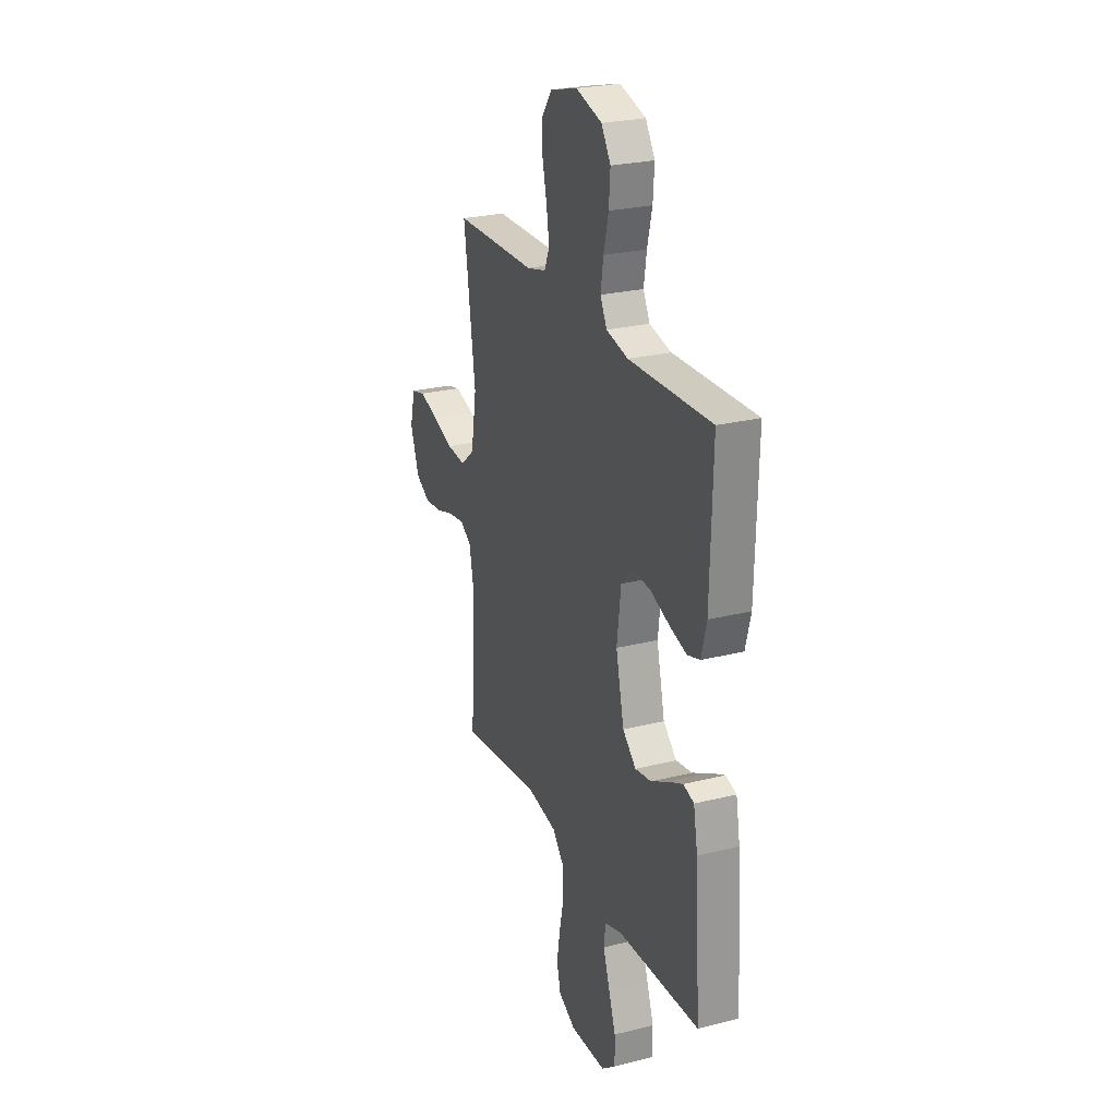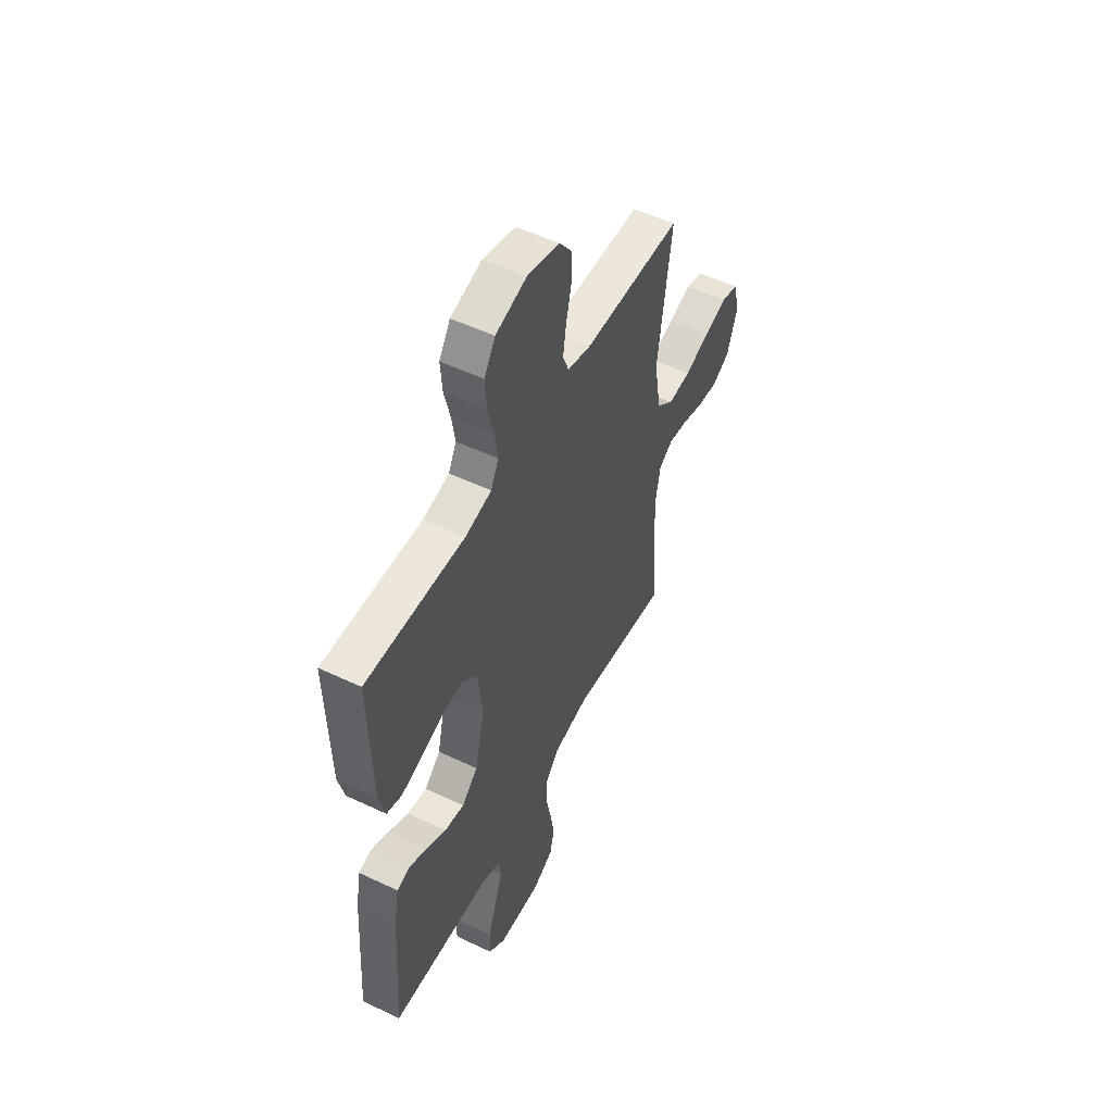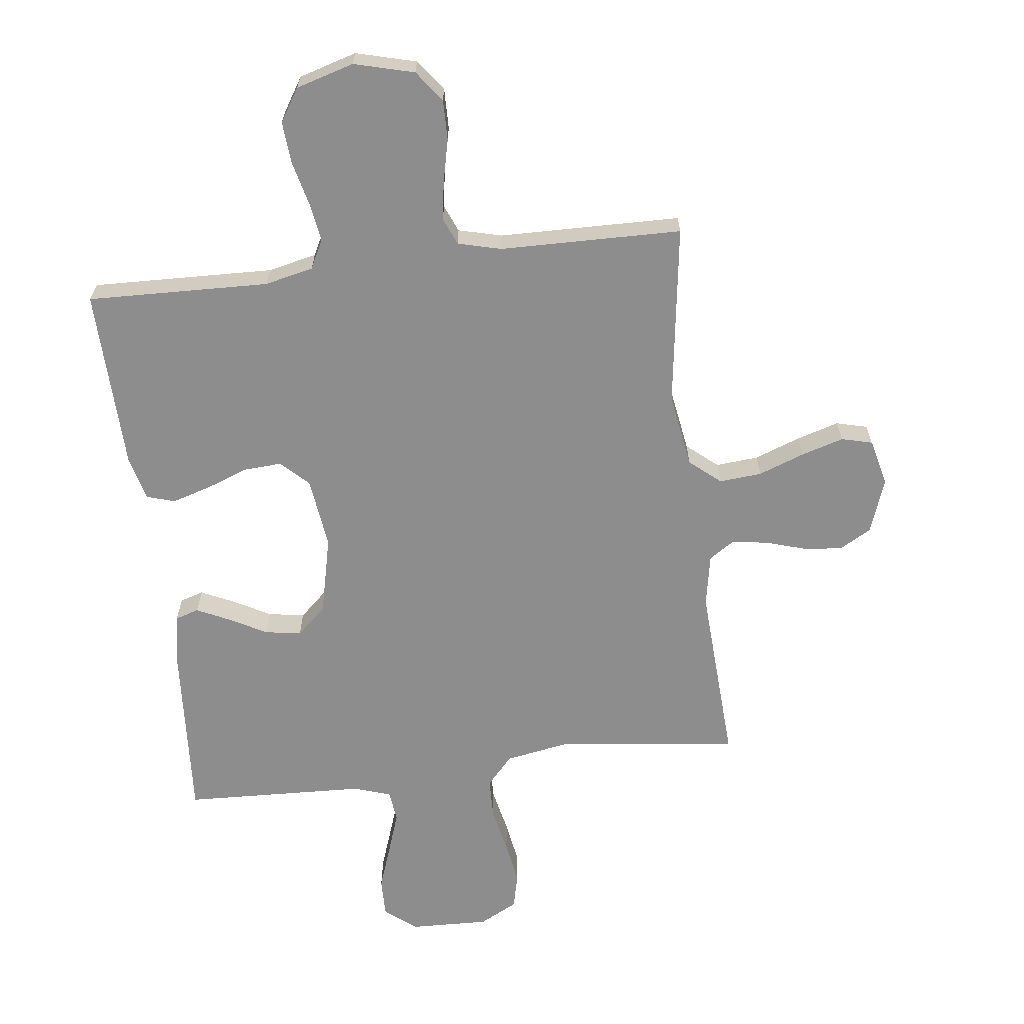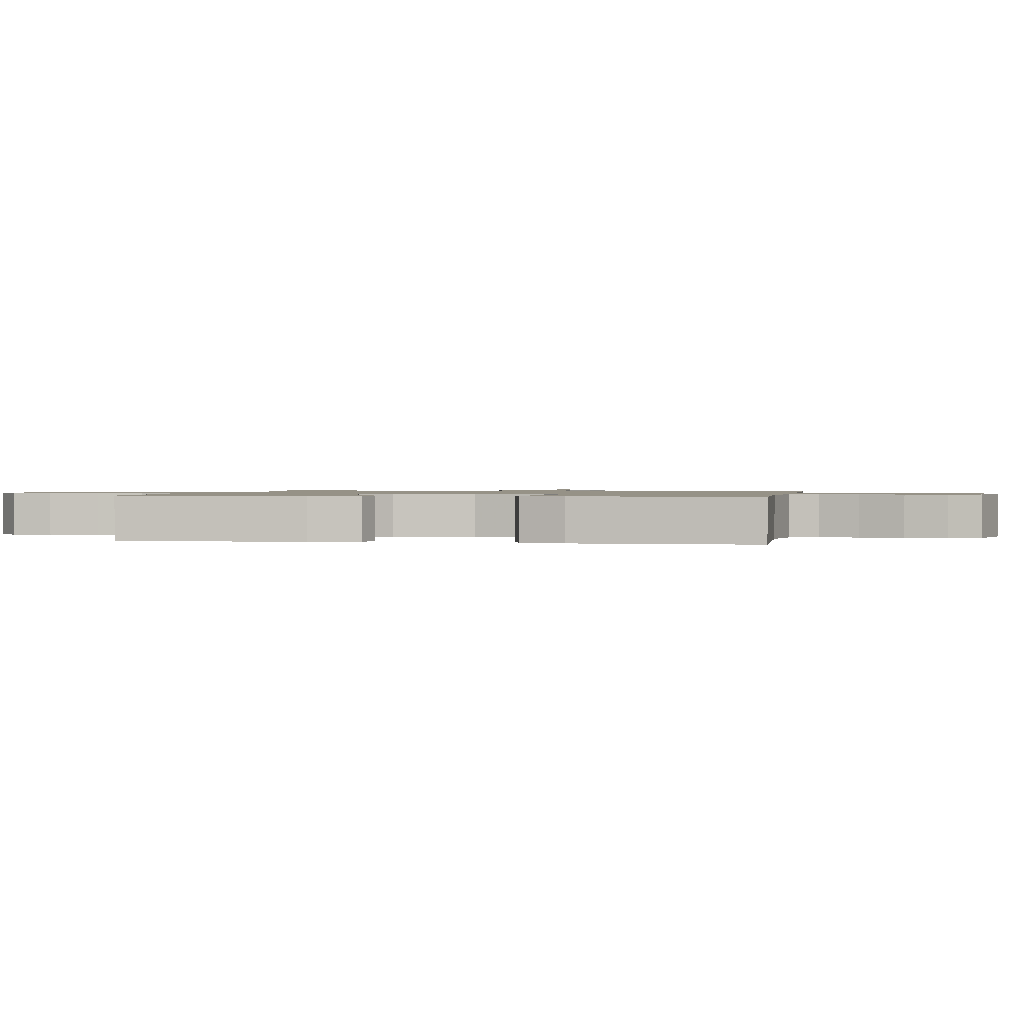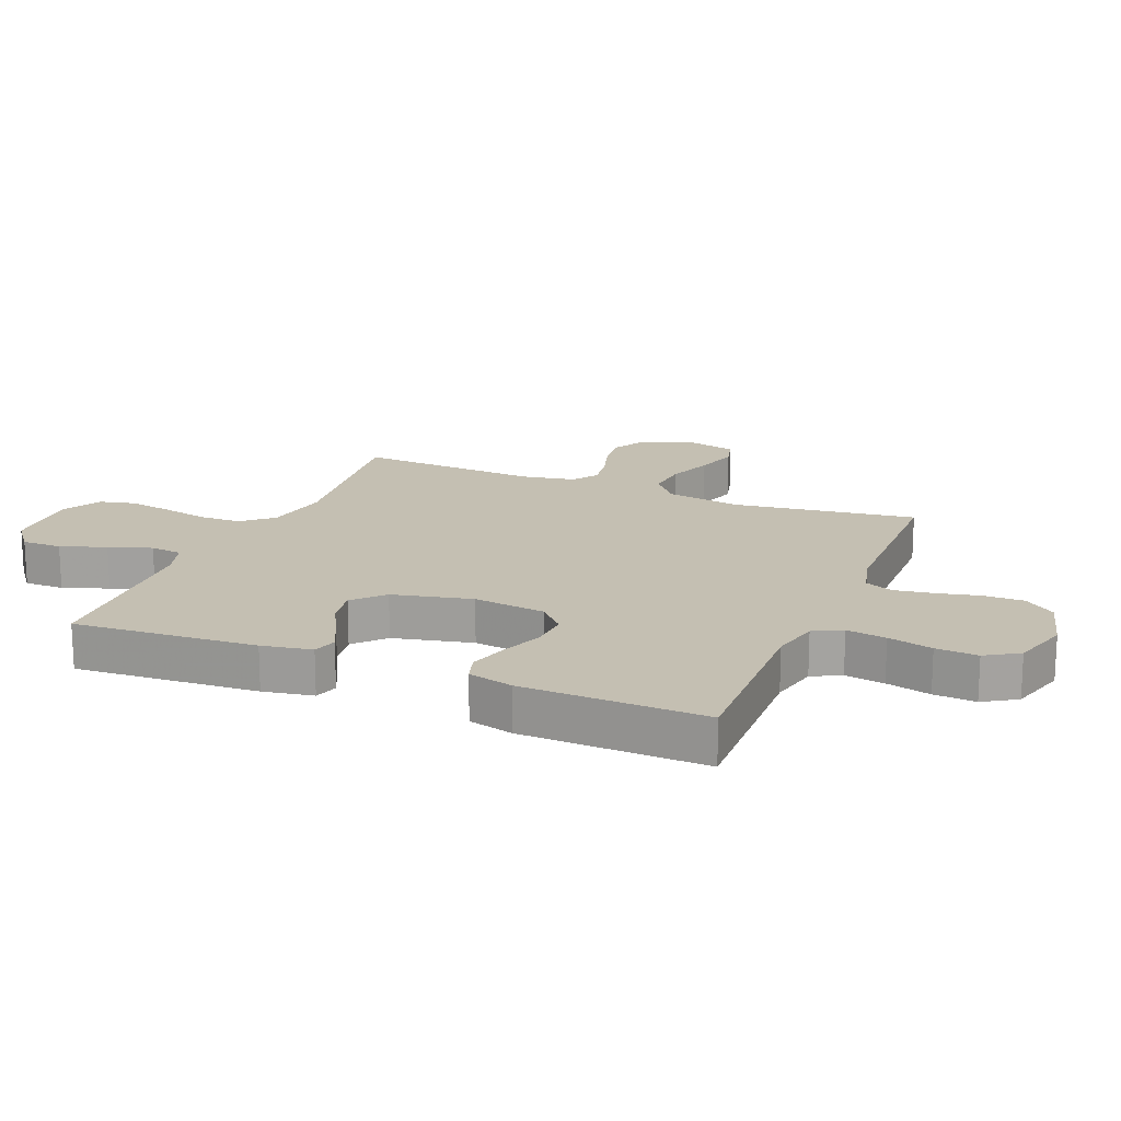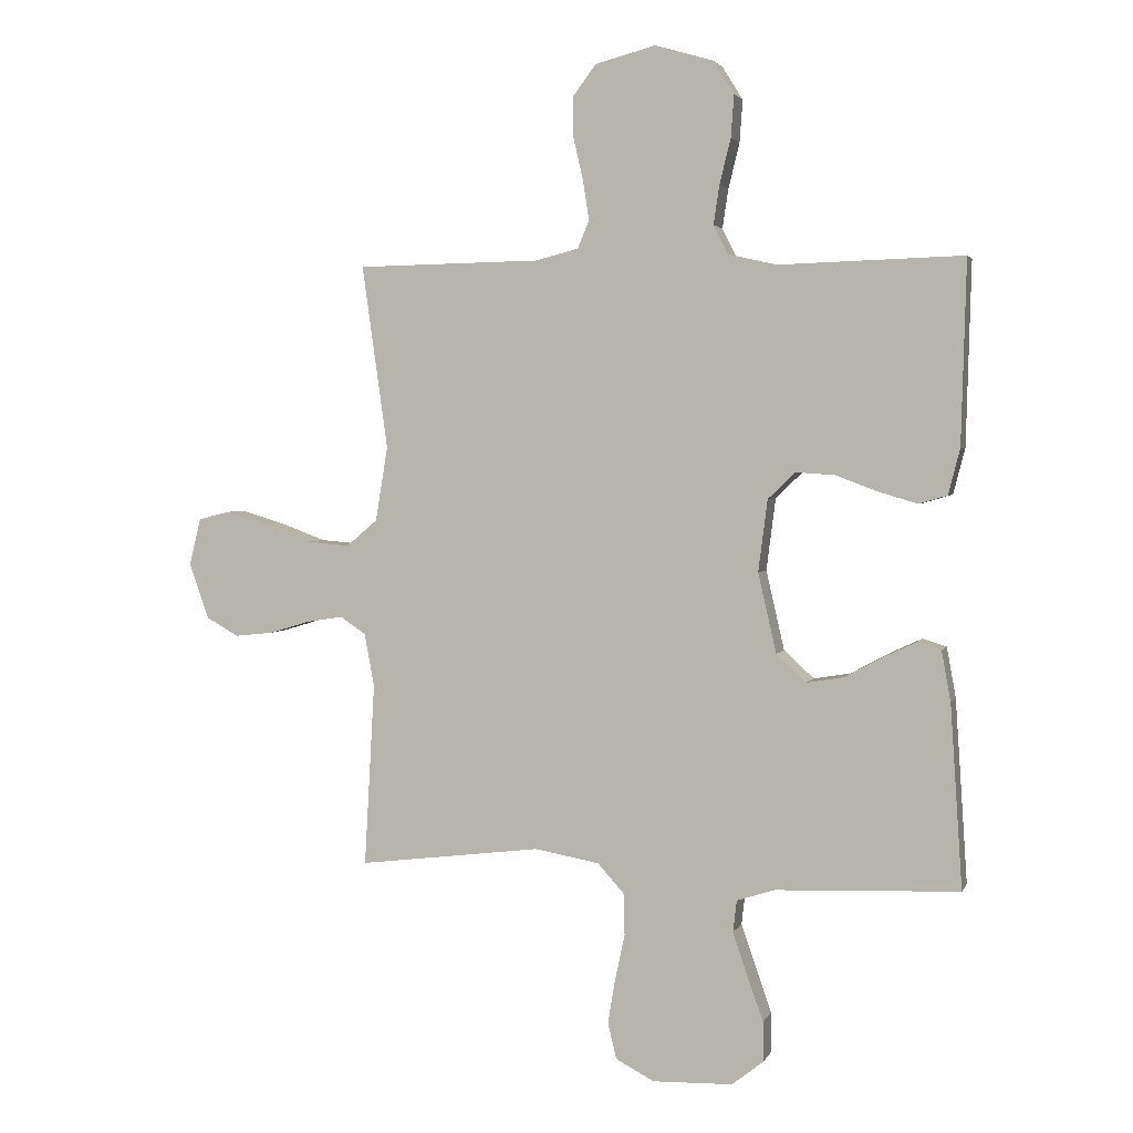
<metadata>
{"format":"obj","ext":"obj","renderer":"f3d","projection":"perspective","resolution":1024,"background":"white","views":[{"elev":25.4,"azim":-112.0,"up":"+Z"},{"elev":52.8,"azim":-63.0,"up":"+Z"},{"elev":-64.7,"azim":6.9,"up":"+Y"},{"elev":1.0,"azim":-79.9,"up":"+Y"},{"elev":17.6,"azim":-67.6,"up":"+Y"},{"elev":3.0,"azim":-164.6,"up":"+Z"}]}
</metadata>
<code>
v 0.5 0.07 0.5
v 0.458 0.07 0.2
v 0.478 0.07 0.078
v 0.529 0.07 0.035
v 0.599 0.07 0.041
v 0.675 0.07 0.069
v 0.745 0.07 0.09
v 0.796 0.07 0.077
v 0.815 0.07 0
v 0.783 0.07 -0.091
v 0.73 0.07 -0.121
v 0.666 0.07 -0.114
v 0.6 0.07 -0.094
v 0.541 0.07 -0.085
v 0.499 0.07 -0.113
v 0.483 0.07 -0.2
v 0.5 0.07 -0.5
v 0.2 0.07 -0.463
v 0.094 0.07 -0.482
v 0.051 0.07 -0.53
v 0.049 0.07 -0.598
v 0.065 0.07 -0.674
v 0.077 0.07 -0.746
v 0.063 0.07 -0.805
v 0 0.07 -0.838
v -0.131 0.07 -0.834
v -0.183 0.07 -0.793
v -0.182 0.07 -0.728
v -0.156 0.07 -0.654
v -0.132 0.07 -0.584
v -0.138 0.07 -0.532
v -0.2 0.07 -0.512
v -0.5 0.07 -0.5
v -0.48 0.07 -0.2
v -0.465 0.07 -0.118
v -0.426 0.07 -0.106
v -0.371 0.07 -0.132
v -0.31 0.07 -0.165
v -0.25 0.07 -0.175
v -0.201 0.07 -0.13
v -0.171 0.07 0
v -0.186 0.07 0.118
v -0.231 0.07 0.161
v -0.294 0.07 0.157
v -0.363 0.07 0.131
v -0.427 0.07 0.112
v -0.473 0.07 0.126
v -0.492 0.07 0.2
v -0.5 0.07 0.5
v -0.2 0.07 0.491
v -0.12 0.07 0.509
v -0.096 0.07 0.556
v -0.106 0.07 0.621
v -0.124 0.07 0.694
v -0.129 0.07 0.763
v -0.095 0.07 0.817
v 0 0.07 0.845
v 0.099 0.07 0.819
v 0.137 0.07 0.768
v 0.136 0.07 0.702
v 0.12 0.07 0.632
v 0.11 0.07 0.568
v 0.129 0.07 0.523
v 0.2 0.07 0.505
v 0.5 0 0.5
v 0.458 0 0.2
v 0.478 0 0.078
v 0.529 0 0.035
v 0.599 0 0.041
v 0.675 0 0.069
v 0.745 0 0.09
v 0.796 0 0.077
v 0.815 0 0
v 0.783 0 -0.091
v 0.73 0 -0.121
v 0.666 0 -0.114
v 0.6 0 -0.094
v 0.541 0 -0.085
v 0.499 0 -0.113
v 0.483 0 -0.2
v 0.5 0 -0.5
v 0.2 0 -0.463
v 0.094 0 -0.482
v 0.051 0 -0.53
v 0.049 0 -0.598
v 0.065 0 -0.674
v 0.077 0 -0.746
v 0.063 0 -0.805
v 0 0 -0.838
v -0.131 0 -0.834
v -0.183 0 -0.793
v -0.182 0 -0.728
v -0.156 0 -0.654
v -0.132 0 -0.584
v -0.138 0 -0.532
v -0.2 0 -0.512
v -0.5 0 -0.5
v -0.48 0 -0.2
v -0.465 0 -0.118
v -0.426 0 -0.106
v -0.371 0 -0.132
v -0.31 0 -0.165
v -0.25 0 -0.175
v -0.201 0 -0.13
v -0.171 0 0
v -0.186 0 0.118
v -0.231 0 0.161
v -0.294 0 0.157
v -0.363 0 0.131
v -0.427 0 0.112
v -0.473 0 0.126
v -0.492 0 0.2
v -0.5 0 0.5
v -0.2 0 0.491
v -0.12 0 0.509
v -0.096 0 0.556
v -0.106 0 0.621
v -0.124 0 0.694
v -0.129 0 0.763
v -0.095 0 0.817
v 0 0 0.845
v 0.099 0 0.819
v 0.137 0 0.768
v 0.136 0 0.702
v 0.12 0 0.632
v 0.11 0 0.568
v 0.129 0 0.523
v 0.2 0 0.505
f 58 59 60 61
f 58 61 62
f 57 58 62
f 56 57 62
f 53 54 55 56
f 52 53 56 62
f 51 52 62 63
f 47 48 49 50
f 44 45 46 47
f 44 47 50 51
f 35 36 37 38
f 33 34 35 38
f 32 33 38 39
f 31 32 39 40
f 26 27 28 29
f 26 29 30
f 25 26 30
f 24 25 30 31
f 21 22 23 24
f 16 17 18
f 15 16 18 19
f 10 11 12 13
f 10 13 14
f 9 10 14
f 8 9 14
f 5 6 7 8
f 5 8 14
f 4 5 14 15
f 64 1 2
f 64 2 3
f 63 64 3
f 43 44 51 63
f 42 43 63 3
f 41 42 3 4
f 21 24 31 40
f 20 21 40 41
f 19 20 41 4
f 4 15 19
f 125 124 123 122
f 126 125 122
f 126 122 121
f 126 121 120
f 120 119 118 117
f 126 120 117 116
f 127 126 116 115
f 114 113 112 111
f 111 110 109 108
f 115 114 111 108
f 102 101 100 99
f 102 99 98 97
f 103 102 97 96
f 104 103 96 95
f 93 92 91 90
f 94 93 90
f 94 90 89
f 95 94 89 88
f 88 87 86 85
f 82 81 80
f 83 82 80 79
f 77 76 75 74
f 78 77 74
f 78 74 73
f 78 73 72
f 72 71 70 69
f 78 72 69
f 79 78 69 68
f 66 65 128
f 67 66 128
f 67 128 127
f 127 115 108 107
f 67 127 107 106
f 68 67 106 105
f 104 95 88 85
f 105 104 85 84
f 68 105 84 83
f 83 79 68
f 1 65 66 2
f 2 66 67 3
f 3 67 68 4
f 4 68 69 5
f 5 69 70 6
f 6 70 71 7
f 7 71 72 8
f 8 72 73 9
f 9 73 74 10
f 10 74 75 11
f 11 75 76 12
f 12 76 77 13
f 13 77 78 14
f 14 78 79 15
f 15 79 80 16
f 16 80 81 17
f 17 81 82 18
f 18 82 83 19
f 19 83 84 20
f 20 84 85 21
f 21 85 86 22
f 22 86 87 23
f 23 87 88 24
f 24 88 89 25
f 25 89 90 26
f 26 90 91 27
f 27 91 92 28
f 28 92 93 29
f 29 93 94 30
f 30 94 95 31
f 31 95 96 32
f 32 96 97 33
f 33 97 98 34
f 34 98 99 35
f 35 99 100 36
f 36 100 101 37
f 37 101 102 38
f 38 102 103 39
f 39 103 104 40
f 40 104 105 41
f 41 105 106 42
f 42 106 107 43
f 43 107 108 44
f 44 108 109 45
f 45 109 110 46
f 46 110 111 47
f 47 111 112 48
f 48 112 113 49
f 49 113 114 50
f 50 114 115 51
f 51 115 116 52
f 52 116 117 53
f 53 117 118 54
f 54 118 119 55
f 55 119 120 56
f 56 120 121 57
f 57 121 122 58
f 58 122 123 59
f 59 123 124 60
f 60 124 125 61
f 61 125 126 62
f 62 126 127 63
f 63 127 128 64
f 64 128 65 1

</code>
